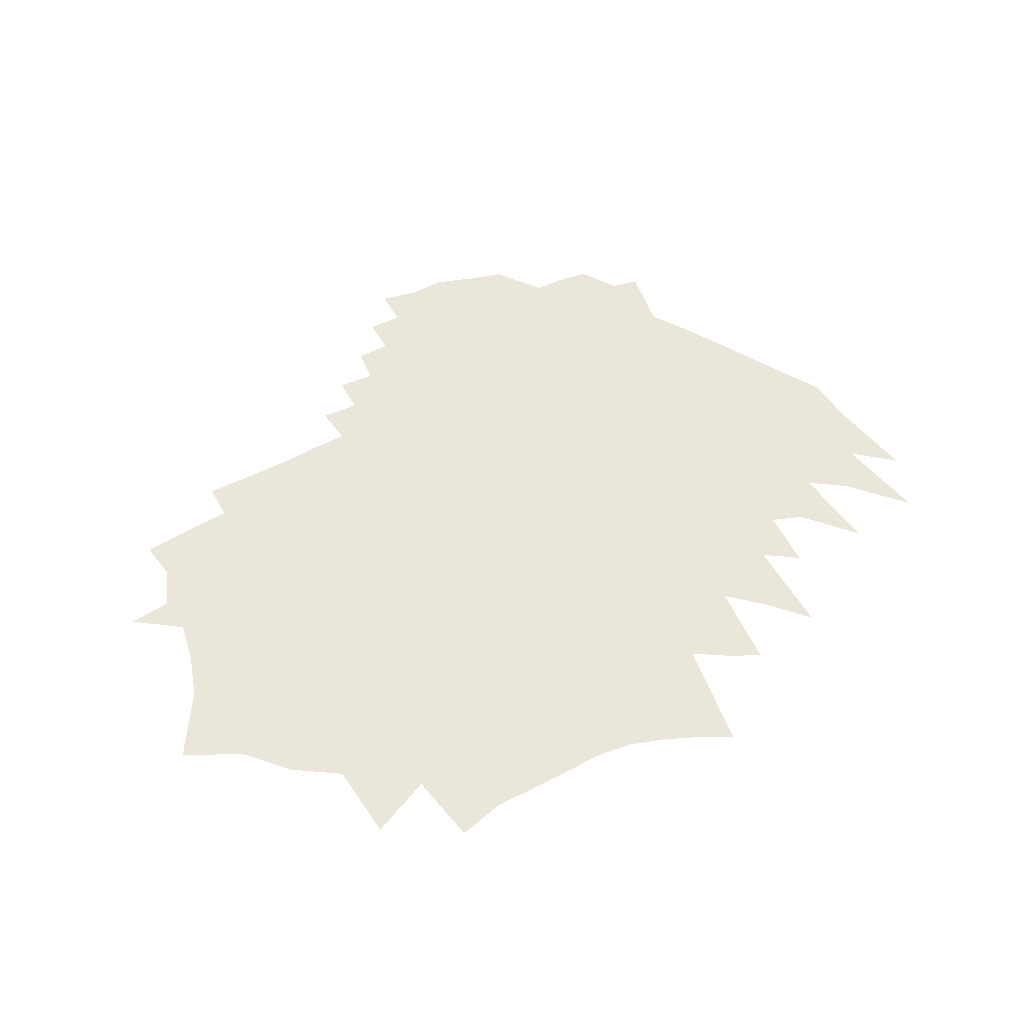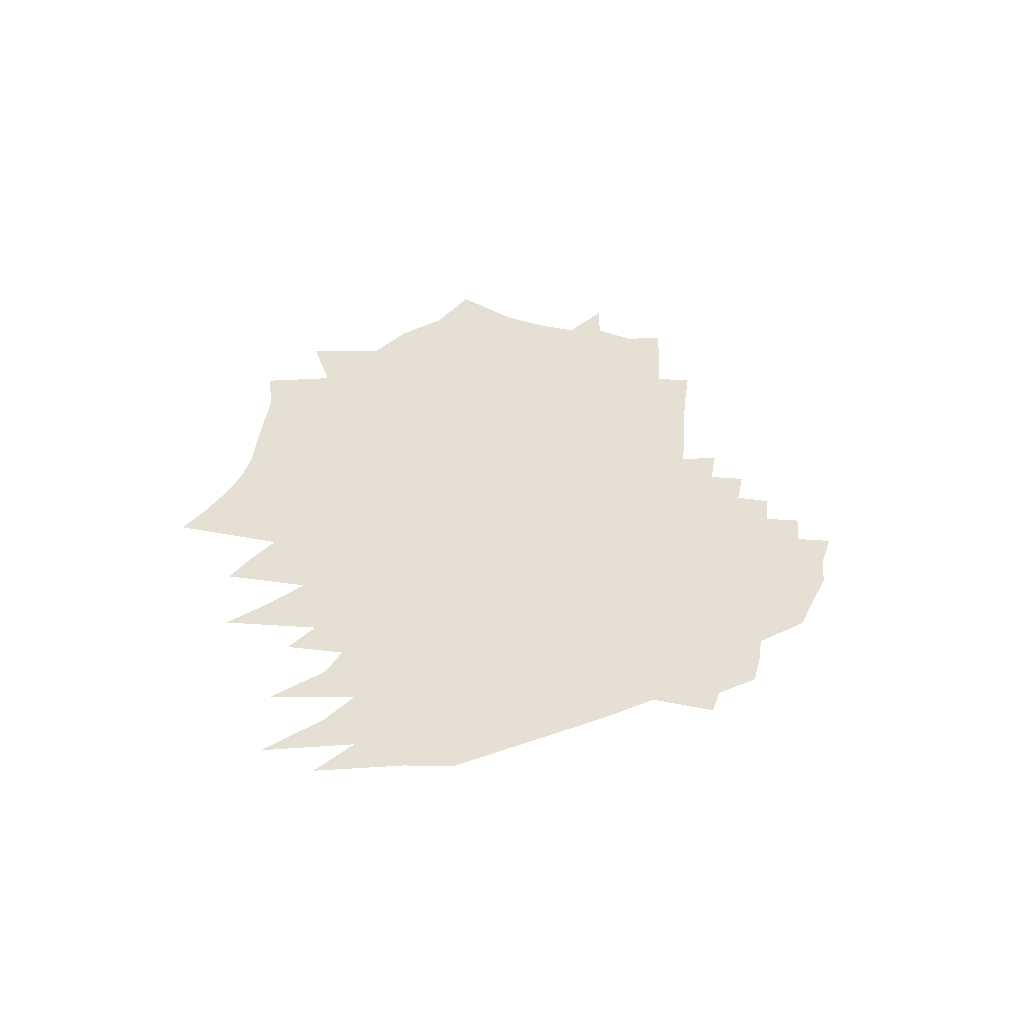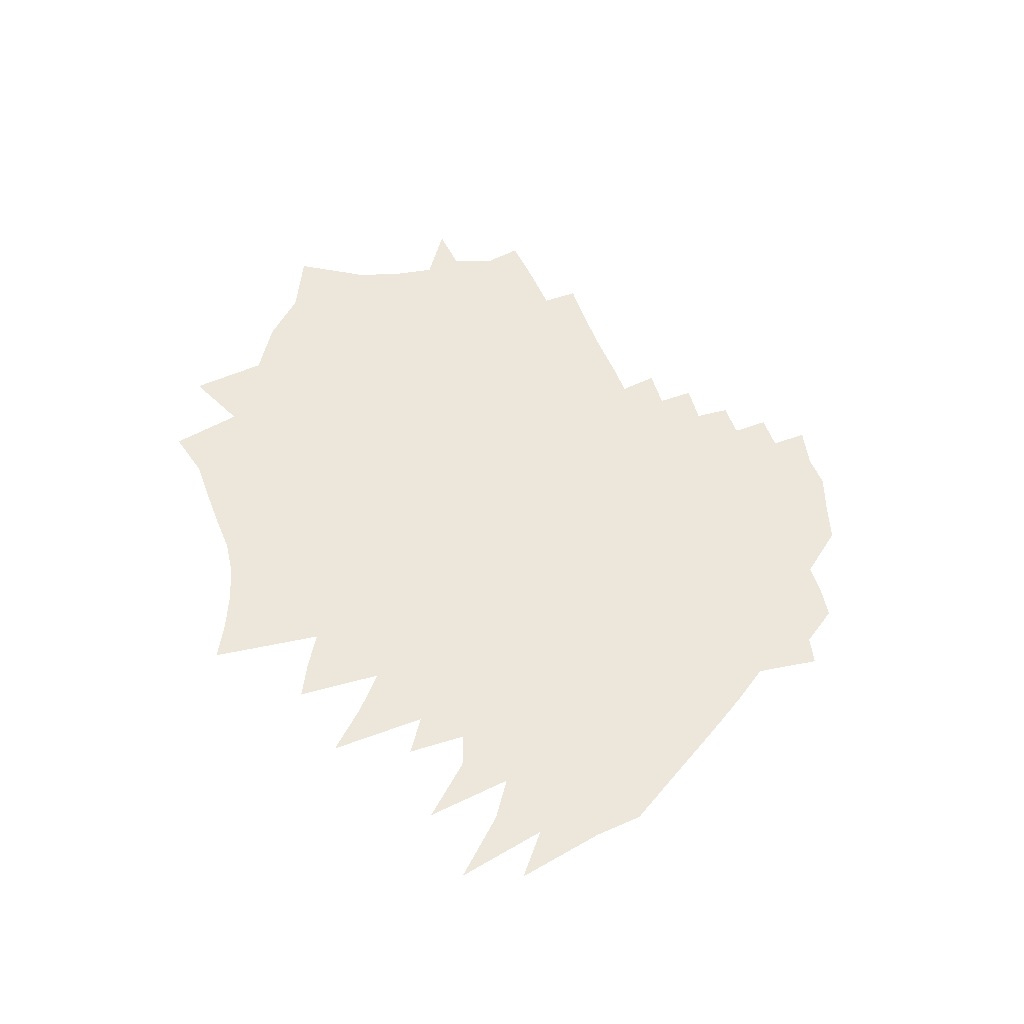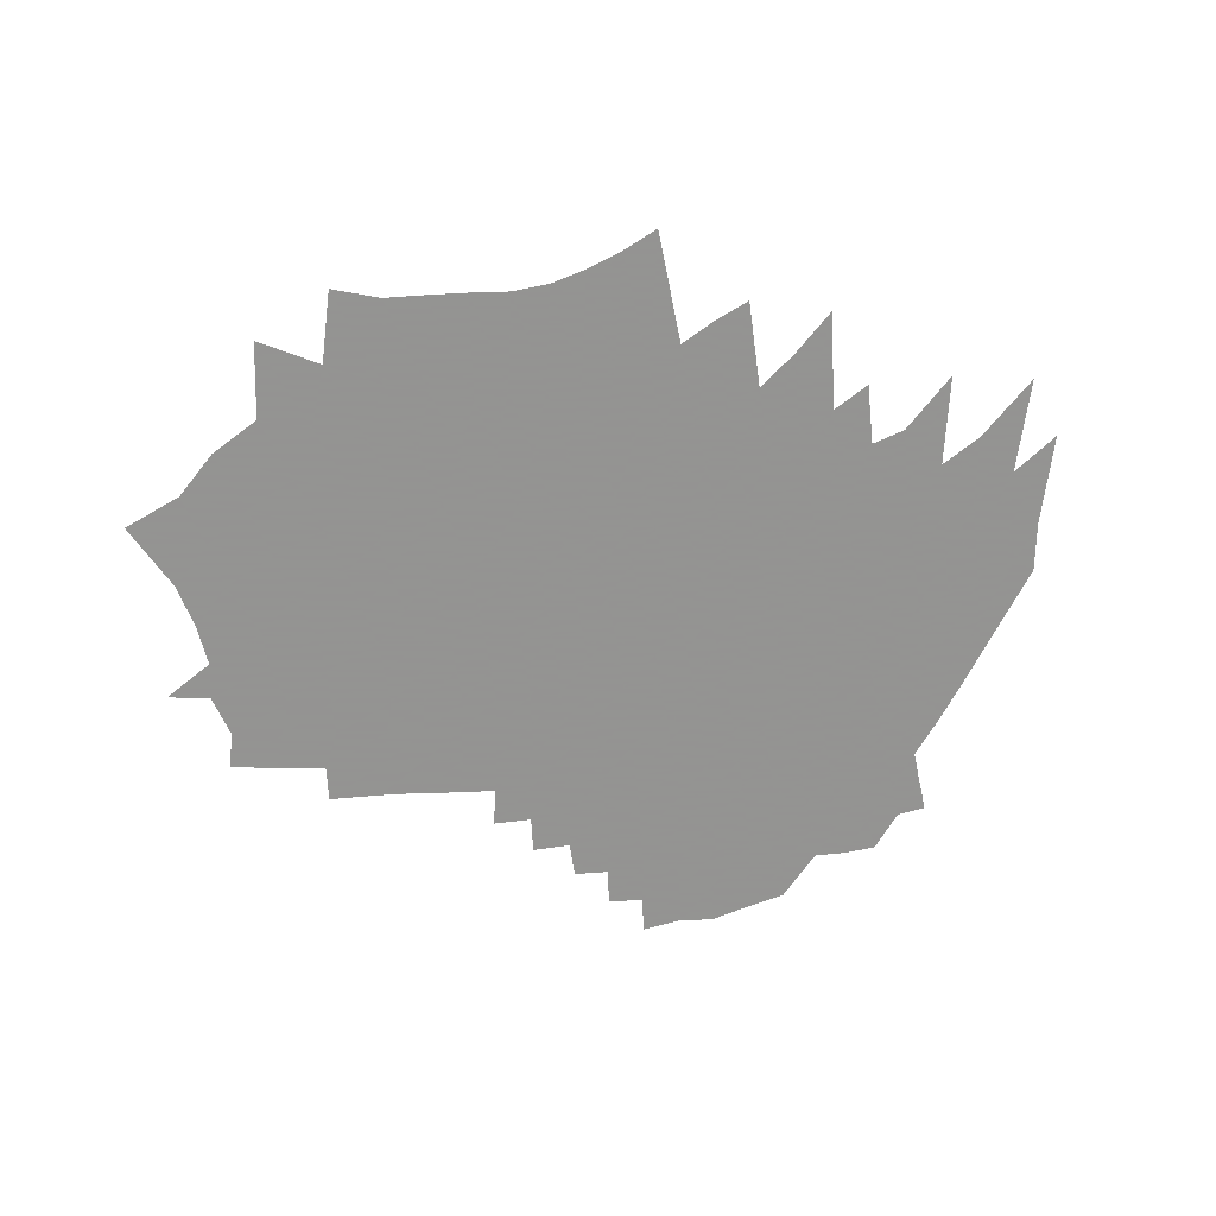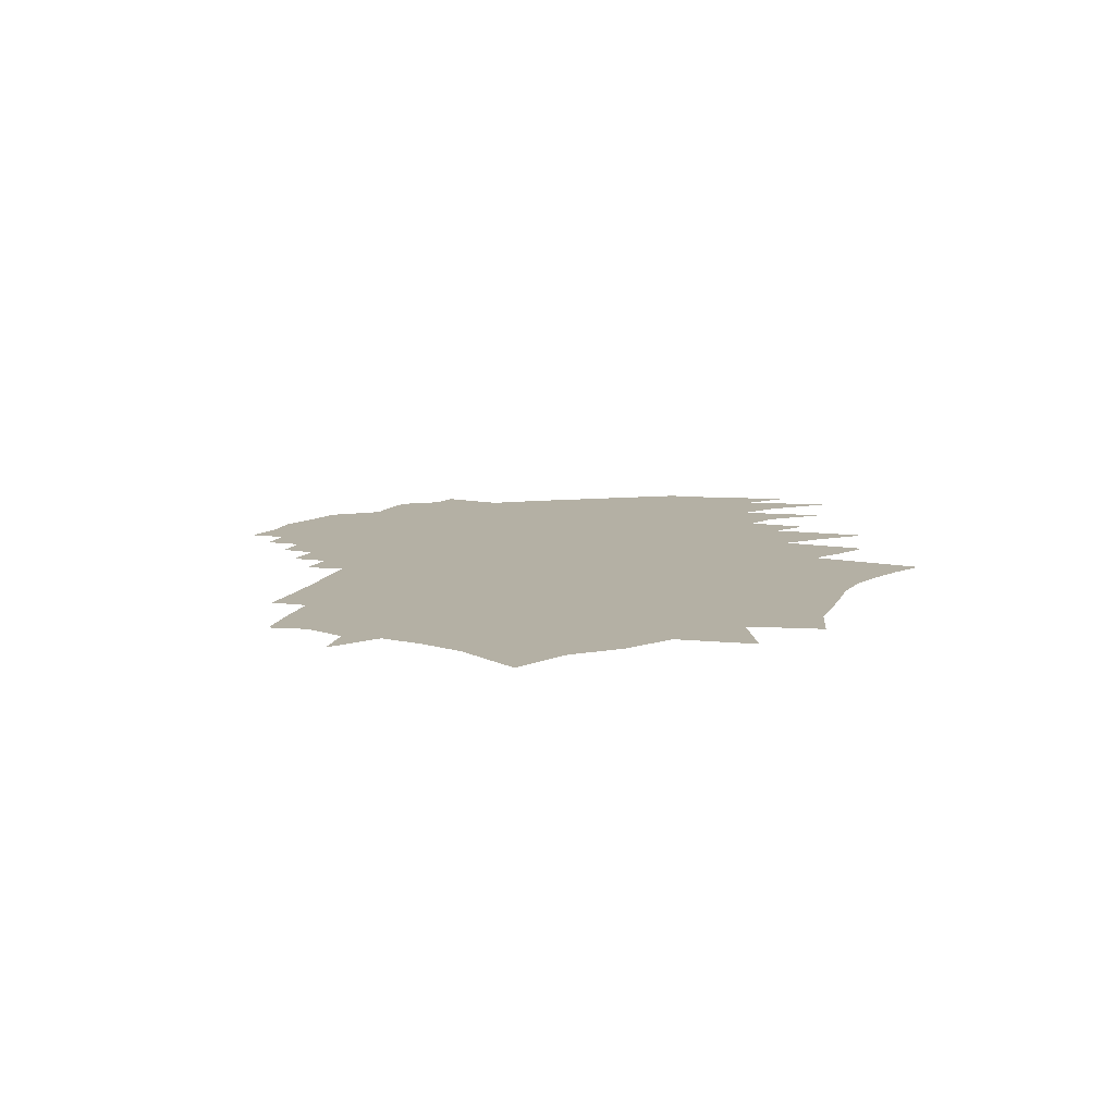
<metadata>
{"format":"obj","ext":"obj","renderer":"f3d","projection":"perspective","resolution":1024,"background":"white","views":[{"elev":54.9,"azim":-22.8,"up":"+Z"},{"elev":37.9,"azim":101.7,"up":"+Z"},{"elev":53.7,"azim":75.0,"up":"+Z"},{"elev":-66.9,"azim":9.1,"up":"+Z"},{"elev":11.4,"azim":-66.3,"up":"+Z"}]}
</metadata>
<code>
v 466.4 445.8 0
v 467.6 298.6 0
v 495.2 353.1 0
v 503.3 389.4 0
v 506.4 422.6 0
v 500.9 452.5 0
v 510.2 485.9 0
v 502.6 515.2 0
v 515.6 279.9 0
v 527.6 322.9 0
v 534.3 359.5 0
v 553.9 403.4 0
v 553 433.1 0
v 561.2 465.8 0
v 550.6 493.4 0
v 539.4 522 0
v 548.4 249.9 0
v 565.3 298.7 0
v 576.9 340.1 0
v 585.2 376.7 0
v 596.4 413.5 0
v 597.7 443.3 0
v 595.5 471.4 0
v 594.3 499.2 0
v 579.2 528 0
v 576.2 556.8 0
v 588.4 228.5 0
v 606.1 279.8 0
v 620.4 324.7 0
v 630 362 0
v 636.4 395.1 0
v 643.3 426.7 0
v 643.3 452.9 0
v 643.2 478.7 0
v 634.6 504.4 0
v 627.4 531.4 0
v 618 559.7 0
v 599.9 166.8 0
v 628.7 241.7 0
v 651 300.8 0
v 661 339.8 0
v 664 369.9 0
v 669.9 402.3 0
v 672.9 431 0
v 671.8 456.9 0
v 669.2 482.6 0
v 664.6 508.6 0
v 658 535.6 0
v 652.9 563.1 0
v 647.1 193.4 0
v 668.5 258 0
v 683.3 307.7 0
v 690 343.4 0
v 694.1 374.9 0
v 698.3 405.6 0
v 701.1 434.4 0
v 700.2 460.1 0
v 700.6 486.1 0
v 693.9 512.3 0
v 691.1 538.4 0
v 682.4 567.5 0
v 663.7 136.5 0
v 688.9 216.3 0
v 704.8 272.6 0
v 715.7 317.3 0
v 723.3 353.9 0
v 724.6 381.6 0
v 727.5 410.6 0
v 727.9 437.1 0
v 727 462.6 0
v 727.3 488.8 0
v 722.8 514.9 0
v 718.2 541.9 0
v 711.8 570.6 0
v 705.3 600.4 0
v 701.2 149.6 0
v 722.8 227.1 0
v 736 280.9 0
v 744.7 323.2 0
v 750.4 357.8 0
v 754.2 388.1 0
v 754.8 414.2 0
v 755.4 440.4 0
v 755.5 466.3 0
v 754.6 490.9 0
v 751.4 516.4 0
v 748.7 542.4 0
v 742.1 571.9 0
v 735.9 601.4 0
v 733 630 0
v 733.9 152.5 0
v 755.2 238.9 0
v 764.2 284.9 0
v 772.7 329.6 0
v 779.5 367.1 0
v 780.3 391.8 0
v 780.5 416.5 0
v 780.4 441.4 0
v 780.2 467 0
v 779.1 492.7 0
v 777.4 518.3 0
v 774.7 545.4 0
v 771.9 572.8 0
v 769.1 600.5 0
v 763.3 630.2 0
v 763.1 657.7 0
v 766.1 155.9 0
v 782.3 234.9 0
v 792 289.6 0
v 799.1 334.4 0
v 802.6 366.3 0
v 804.1 391.9 0
v 804.9 416.4 0
v 805.3 441.5 0
v 805.4 468.1 0
v 804.5 494 0
v 803.1 520.1 0
v 801.8 546.8 0
v 800.1 573.8 0
v 797.4 601.5 0
v 796.8 627.8 0
v 790.4 660 0
v 787 688.5 0
v 797.4 160 0
v 810.7 240 0
v 818.4 292.1 0
v 823.6 332.7 0
v 826.6 364 0
v 828.4 390.7 0
v 829.5 415.9 0
v 830.2 441.7 0
v 830.9 468.8 0
v 830 495 0
v 828.8 521.2 0
v 828.6 547.8 0
v 827.1 575 0
v 825.8 602.6 0
v 822.3 631.4 0
v 821.1 658.7 0
v 814.6 690.7 0
v 811.6 719.3 0
v 827.1 158.8 0
v 837.7 239.9 0
v 844.2 295.1 0
v 848.5 335.5 0
v 851.1 364.6 0
v 853 390.2 0
v 855.1 417 0
v 856.8 443.7 0
v 859.3 471.2 0
v 858.7 496.6 0
v 860.7 523 0
v 859.7 548.6 0
v 860.3 574.5 0
v 859.5 600.4 0
v 854 629.4 0
v 848.8 659.3 0
v 846.8 687.4 0
v 843.6 715.5 0
v 855.9 152.1 0
v 863.9 234.2 0
v 869.1 293.1 0
v 872.4 331.8 0
v 875 363.3 0
v 877.8 389.9 0
v 879.9 416.8 0
v 882.8 445.9 0
v 884.4 472 0
v 885.4 497.5 0
v 886 523.2 0
v 886.5 548.7 0
v 886.1 574.3 0
v 886.5 599.8 0
v 883.5 627.4 0
v 882 654.7 0
v 875.4 686.4 0
v 869.7 718.8 0
v 884.4 142.6 0
v 890.4 234.9 0
v 893.7 291.4 0
v 897 325.9 0
v 899.7 358.2 0
v 902.3 388.4 0
v 904.5 416.6 0
v 906.8 444.4 0
v 908.5 470.8 0
v 910.4 498 0
v 911.8 523.7 0
v 911.7 548.6 0
v 912.3 573.9 0
v 911.9 599.2 0
v 910.6 625.6 0
v 910.6 651.7 0
v 906 681.1 0
v 901.8 711 0
v 912.9 130.2 0
v 916.7 220.3 0
v 918.6 284.1 0
v 922 319.3 0
v 924.3 354.4 0
v 926.6 386.8 0
v 928.7 413.5 0
v 930.8 442.8 0
v 932.6 470.4 0
v 934.3 497.6 0
v 935.5 523.3 0
v 936.2 548.3 0
v 936.2 573.2 0
v 936.8 598.2 0
v 935.8 624 0
v 938.1 648.9 0
v 933.9 677.3 0
v 931.2 705.1 0
v 944.6 206.2 0
v 944.8 271.1 0
v 946.3 320.1 0
v 948.5 354.9 0
v 950.5 386.9 0
v 952.8 414.8 0
v 954.6 442.6 0
v 956.6 471.5 0
v 958.1 498.2 0
v 959.3 523.4 0
v 960 547.8 0
v 960.4 572.4 0
v 960.6 597.5 0
v 961.3 622.5 0
v 962.6 646.7 0
v 962.5 671.9 0
v 972.1 195 0
v 970.6 263.7 0
v 970.1 318.6 0
v 972.5 350.9 0
v 974.4 383.1 0
v 976.3 412.9 0
v 978 442.4 0
v 979.7 469.7 0
v 980.9 496.6 0
v 982 522 0
v 982.9 546.7 0
v 983.7 571.4 0
v 984.2 596.3 0
v 984.6 621.1 0
v 984.7 645.1 0
v 987.6 673.2 0
v 1000 241.3 0
v 995.3 309 0
v 996.4 346.6 0
v 998.2 379 0
v 1000 409 0
v 1002 438.7 0
v 1003 467.9 0
v 1004 494.9 0
v 1005 520.5 0
v 1006 545.3 0
v 1007 570.1 0
v 1007 595 0
v 1009 620.3 0
v 1009 644.8 0
v 1012 671.9 0
v 1033 212.3 0
v 1023 290.3 0
v 1022 337.1 0
v 1024 370.1 0
v 1025 402.9 0
v 1025 435 0
v 1026 464.4 0
v 1026 493.2 0
v 1027 518.9 0
v 1029 543.8 0
v 1030 568.6 0
v 1031 593.6 0
v 1032 618.8 0
v 1034 644.7 0
v 1052 274.3 0
v 1050 321.9 0
v 1049 363.3 0
v 1048 401.3 0
v 1048 435.6 0
v 1048 464.6 0
v 1049 490.3 0
v 1050 517.2 0
v 1051 542.1 0
v 1052 566.8 0
v 1054 591.5 0
v 1055 616.2 0
v 1056 641.7 0
v 1076 314.6 0
v 1072 362.1 0
v 1072 397.2 0
v 1072 429.5 0
v 1071 461.1 0
v 1072 488.3 0
v 1072 515.4 0
v 1074 540.3 0
v 1075 565 0
v 1116 277.2 0
v 1101 347 0
v 1099 385.4 0
v 1096 423.3 0
v 1095 455.3 0
v 1094 486.6 0
v 1094 513.4 0
v 1095 538.6 0
v 1132 329.3 0
v 1122 382.4 0
v 1120 417.2 0
v 1119 449.3 0
v 1116 483.1 0
v 1116 509.8 0
v 1177 289.4 0
v 1155 361.8 0
v 1148 405.6 0
v 1142 446 0
v 1138 479.6 0
v 1190 337.5 0
v 1170 406.8 0
v 1163 445.8 0
f 5 6 1
f 9 10 2
f 2 10 3
f 10 11 3
f 3 11 4
f 11 12 4
f 4 12 5
f 12 13 5
f 5 13 6
f 13 14 6
f 6 14 7
f 14 15 7
f 7 15 8
f 15 16 8
f 17 18 9
f 9 18 10
f 18 19 10
f 10 19 11
f 19 20 11
f 11 20 12
f 20 21 12
f 12 21 13
f 21 22 13
f 13 22 14
f 22 23 14
f 14 23 15
f 23 24 15
f 15 24 16
f 24 25 16
f 27 28 17
f 17 28 18
f 28 29 18
f 18 29 19
f 29 30 19
f 19 30 20
f 30 31 20
f 20 31 21
f 31 32 21
f 21 32 22
f 32 33 22
f 22 33 23
f 33 34 23
f 23 34 24
f 34 35 24
f 24 35 25
f 35 36 25
f 25 36 26
f 36 37 26
f 38 39 27
f 27 39 28
f 39 40 28
f 28 40 29
f 40 41 29
f 29 41 30
f 41 42 30
f 30 42 31
f 42 43 31
f 31 43 32
f 43 44 32
f 32 44 33
f 44 45 33
f 33 45 34
f 45 46 34
f 34 46 35
f 46 47 35
f 35 47 36
f 47 48 36
f 36 48 37
f 48 49 37
f 38 50 39
f 50 51 39
f 39 51 40
f 51 52 40
f 40 52 41
f 52 53 41
f 41 53 42
f 53 54 42
f 42 54 43
f 54 55 43
f 43 55 44
f 55 56 44
f 44 56 45
f 56 57 45
f 45 57 46
f 57 58 46
f 46 58 47
f 58 59 47
f 47 59 48
f 59 60 48
f 48 60 49
f 60 61 49
f 62 63 50
f 50 63 51
f 63 64 51
f 51 64 52
f 64 65 52
f 52 65 53
f 65 66 53
f 53 66 54
f 66 67 54
f 54 67 55
f 67 68 55
f 55 68 56
f 68 69 56
f 56 69 57
f 69 70 57
f 57 70 58
f 70 71 58
f 58 71 59
f 71 72 59
f 59 72 60
f 72 73 60
f 60 73 61
f 73 74 61
f 62 76 63
f 76 77 63
f 63 77 64
f 77 78 64
f 64 78 65
f 78 79 65
f 65 79 66
f 79 80 66
f 66 80 67
f 80 81 67
f 67 81 68
f 81 82 68
f 68 82 69
f 82 83 69
f 69 83 70
f 83 84 70
f 70 84 71
f 84 85 71
f 71 85 72
f 85 86 72
f 72 86 73
f 86 87 73
f 73 87 74
f 87 88 74
f 74 88 75
f 88 89 75
f 76 91 77
f 91 92 77
f 77 92 78
f 92 93 78
f 78 93 79
f 93 94 79
f 79 94 80
f 94 95 80
f 80 95 81
f 95 96 81
f 81 96 82
f 96 97 82
f 82 97 83
f 97 98 83
f 83 98 84
f 98 99 84
f 84 99 85
f 99 100 85
f 85 100 86
f 100 101 86
f 86 101 87
f 101 102 87
f 87 102 88
f 102 103 88
f 88 103 89
f 103 104 89
f 89 104 90
f 104 105 90
f 91 107 92
f 107 108 92
f 92 108 93
f 108 109 93
f 93 109 94
f 109 110 94
f 94 110 95
f 110 111 95
f 95 111 96
f 111 112 96
f 96 112 97
f 112 113 97
f 97 113 98
f 113 114 98
f 98 114 99
f 114 115 99
f 99 115 100
f 115 116 100
f 100 116 101
f 116 117 101
f 101 117 102
f 117 118 102
f 102 118 103
f 118 119 103
f 103 119 104
f 119 120 104
f 104 120 105
f 120 121 105
f 105 121 106
f 121 122 106
f 107 124 108
f 124 125 108
f 108 125 109
f 125 126 109
f 109 126 110
f 126 127 110
f 110 127 111
f 127 128 111
f 111 128 112
f 128 129 112
f 112 129 113
f 129 130 113
f 113 130 114
f 130 131 114
f 114 131 115
f 131 132 115
f 115 132 116
f 132 133 116
f 116 133 117
f 133 134 117
f 117 134 118
f 134 135 118
f 118 135 119
f 135 136 119
f 119 136 120
f 136 137 120
f 120 137 121
f 137 138 121
f 121 138 122
f 138 139 122
f 122 139 123
f 139 140 123
f 124 142 125
f 142 143 125
f 125 143 126
f 143 144 126
f 126 144 127
f 144 145 127
f 127 145 128
f 145 146 128
f 128 146 129
f 146 147 129
f 129 147 130
f 147 148 130
f 130 148 131
f 148 149 131
f 131 149 132
f 149 150 132
f 132 150 133
f 150 151 133
f 133 151 134
f 151 152 134
f 134 152 135
f 152 153 135
f 135 153 136
f 153 154 136
f 136 154 137
f 154 155 137
f 137 155 138
f 155 156 138
f 138 156 139
f 156 157 139
f 139 157 140
f 157 158 140
f 140 158 141
f 158 159 141
f 142 160 143
f 160 161 143
f 143 161 144
f 161 162 144
f 144 162 145
f 162 163 145
f 145 163 146
f 163 164 146
f 146 164 147
f 164 165 147
f 147 165 148
f 165 166 148
f 148 166 149
f 166 167 149
f 149 167 150
f 167 168 150
f 150 168 151
f 168 169 151
f 151 169 152
f 169 170 152
f 152 170 153
f 170 171 153
f 153 171 154
f 171 172 154
f 154 172 155
f 172 173 155
f 155 173 156
f 173 174 156
f 156 174 157
f 174 175 157
f 157 175 158
f 175 176 158
f 158 176 159
f 176 177 159
f 160 178 161
f 178 179 161
f 161 179 162
f 179 180 162
f 162 180 163
f 180 181 163
f 163 181 164
f 181 182 164
f 164 182 165
f 182 183 165
f 165 183 166
f 183 184 166
f 166 184 167
f 184 185 167
f 167 185 168
f 185 186 168
f 168 186 169
f 186 187 169
f 169 187 170
f 187 188 170
f 170 188 171
f 188 189 171
f 171 189 172
f 189 190 172
f 172 190 173
f 190 191 173
f 173 191 174
f 191 192 174
f 174 192 175
f 192 193 175
f 175 193 176
f 193 194 176
f 176 194 177
f 194 195 177
f 178 196 179
f 196 197 179
f 179 197 180
f 197 198 180
f 180 198 181
f 198 199 181
f 181 199 182
f 199 200 182
f 182 200 183
f 200 201 183
f 183 201 184
f 201 202 184
f 184 202 185
f 202 203 185
f 185 203 186
f 203 204 186
f 186 204 187
f 204 205 187
f 187 205 188
f 205 206 188
f 188 206 189
f 206 207 189
f 189 207 190
f 207 208 190
f 190 208 191
f 208 209 191
f 191 209 192
f 209 210 192
f 192 210 193
f 210 211 193
f 193 211 194
f 211 212 194
f 194 212 195
f 212 213 195
f 197 214 198
f 214 215 198
f 198 215 199
f 215 216 199
f 199 216 200
f 216 217 200
f 200 217 201
f 217 218 201
f 201 218 202
f 218 219 202
f 202 219 203
f 219 220 203
f 203 220 204
f 220 221 204
f 204 221 205
f 221 222 205
f 205 222 206
f 222 223 206
f 206 223 207
f 223 224 207
f 207 224 208
f 224 225 208
f 208 225 209
f 225 226 209
f 209 226 210
f 226 227 210
f 210 227 211
f 227 228 211
f 211 228 212
f 228 229 212
f 212 229 213
f 214 230 215
f 230 231 215
f 215 231 216
f 231 232 216
f 216 232 217
f 232 233 217
f 217 233 218
f 233 234 218
f 218 234 219
f 234 235 219
f 219 235 220
f 235 236 220
f 220 236 221
f 236 237 221
f 221 237 222
f 237 238 222
f 222 238 223
f 238 239 223
f 223 239 224
f 239 240 224
f 224 240 225
f 240 241 225
f 225 241 226
f 241 242 226
f 226 242 227
f 242 243 227
f 227 243 228
f 243 244 228
f 228 244 229
f 244 245 229
f 231 246 232
f 246 247 232
f 232 247 233
f 247 248 233
f 233 248 234
f 248 249 234
f 234 249 235
f 249 250 235
f 235 250 236
f 250 251 236
f 236 251 237
f 251 252 237
f 237 252 238
f 252 253 238
f 238 253 239
f 253 254 239
f 239 254 240
f 254 255 240
f 240 255 241
f 255 256 241
f 241 256 242
f 256 257 242
f 242 257 243
f 257 258 243
f 243 258 244
f 258 259 244
f 244 259 245
f 259 260 245
f 246 261 247
f 261 262 247
f 247 262 248
f 262 263 248
f 248 263 249
f 263 264 249
f 249 264 250
f 264 265 250
f 250 265 251
f 265 266 251
f 251 266 252
f 266 267 252
f 252 267 253
f 267 268 253
f 253 268 254
f 268 269 254
f 254 269 255
f 269 270 255
f 255 270 256
f 270 271 256
f 256 271 257
f 271 272 257
f 257 272 258
f 272 273 258
f 258 273 259
f 273 274 259
f 259 274 260
f 262 275 263
f 275 276 263
f 263 276 264
f 276 277 264
f 264 277 265
f 277 278 265
f 265 278 266
f 278 279 266
f 266 279 267
f 279 280 267
f 267 280 268
f 280 281 268
f 268 281 269
f 281 282 269
f 269 282 270
f 282 283 270
f 270 283 271
f 283 284 271
f 271 284 272
f 284 285 272
f 272 285 273
f 285 286 273
f 273 286 274
f 286 287 274
f 276 288 277
f 288 289 277
f 277 289 278
f 289 290 278
f 278 290 279
f 290 291 279
f 279 291 280
f 291 292 280
f 280 292 281
f 292 293 281
f 281 293 282
f 293 294 282
f 282 294 283
f 294 295 283
f 283 295 284
f 295 296 284
f 284 296 285
f 288 297 289
f 297 298 289
f 289 298 290
f 298 299 290
f 290 299 291
f 299 300 291
f 291 300 292
f 300 301 292
f 292 301 293
f 301 302 293
f 293 302 294
f 302 303 294
f 294 303 295
f 303 304 295
f 295 304 296
f 298 305 299
f 305 306 299
f 299 306 300
f 306 307 300
f 300 307 301
f 307 308 301
f 301 308 302
f 308 309 302
f 302 309 303
f 309 310 303
f 303 310 304
f 305 311 306
f 311 312 306
f 306 312 307
f 312 313 307
f 307 313 308
f 313 314 308
f 308 314 309
f 314 315 309
f 309 315 310
f 312 316 313
f 316 317 313
f 313 317 314
f 317 318 314
f 314 318 315

</code>
